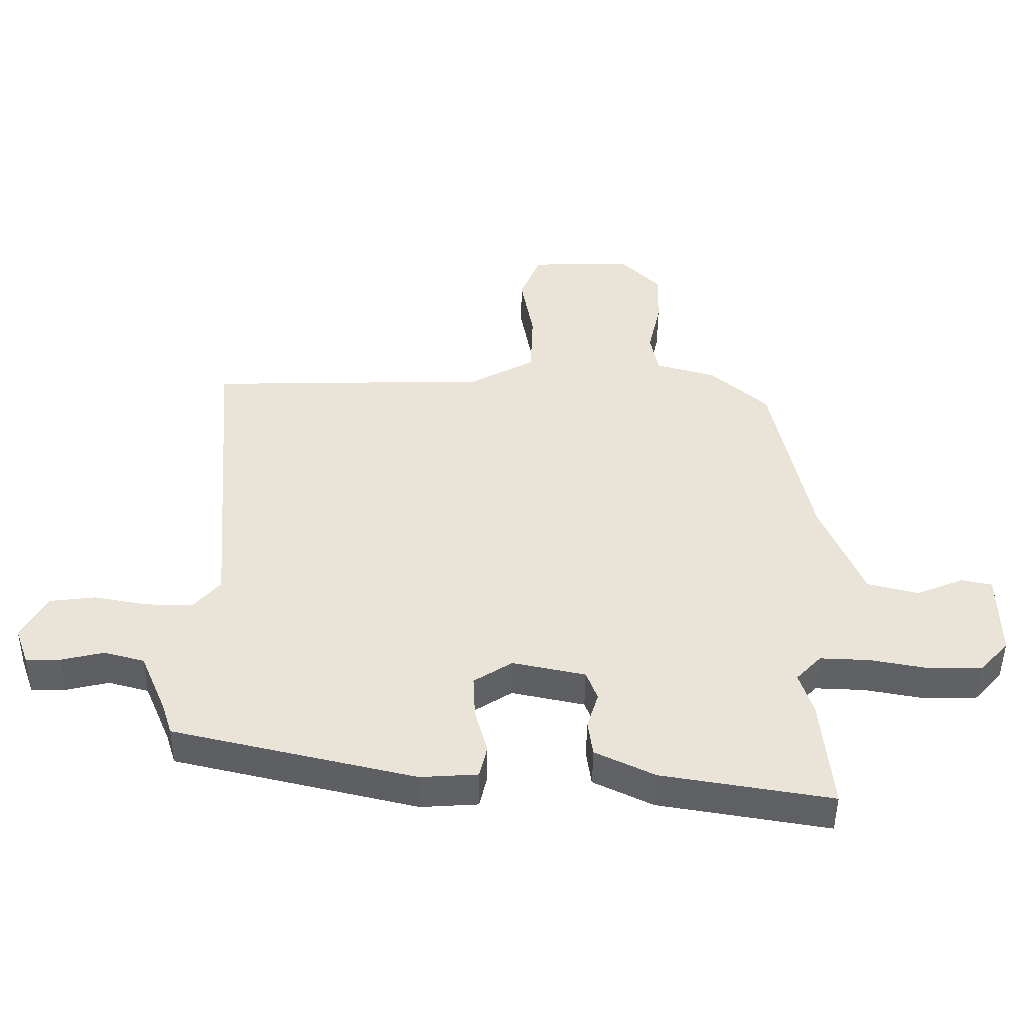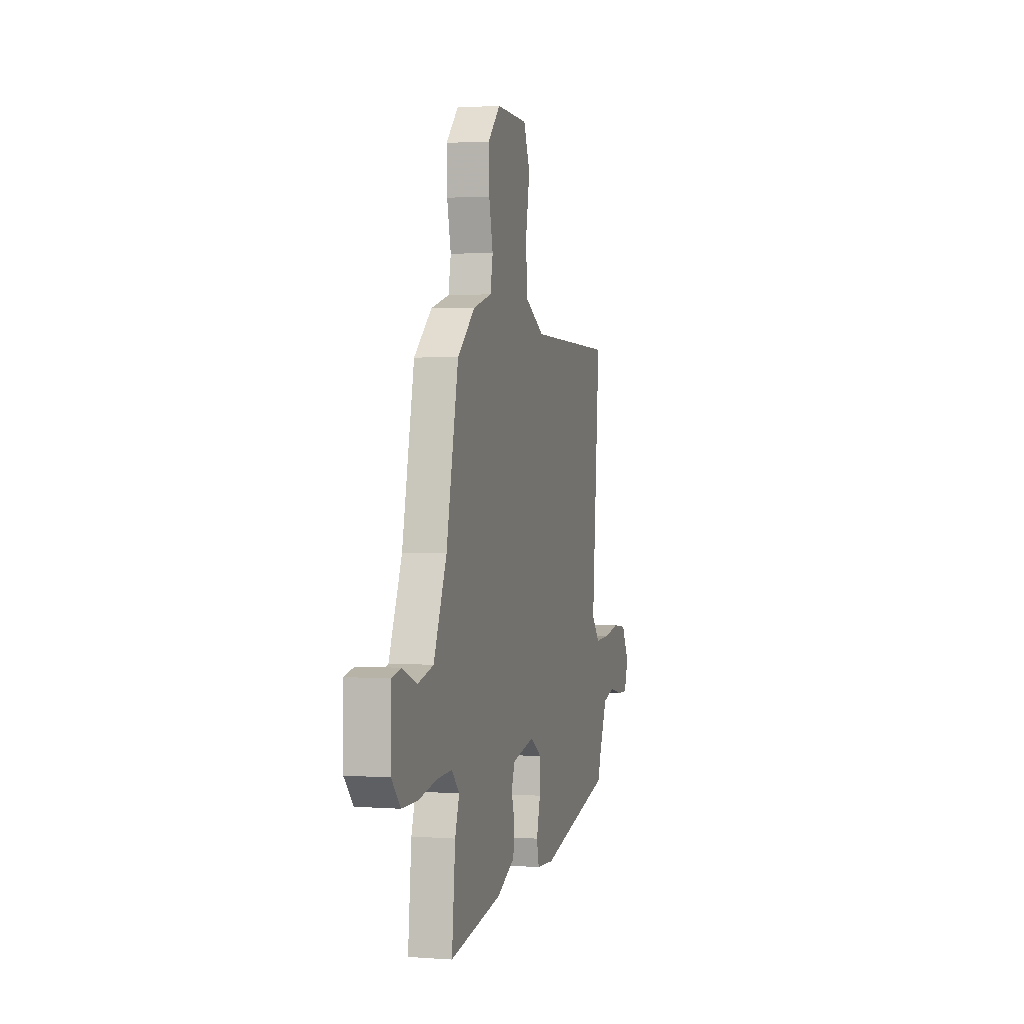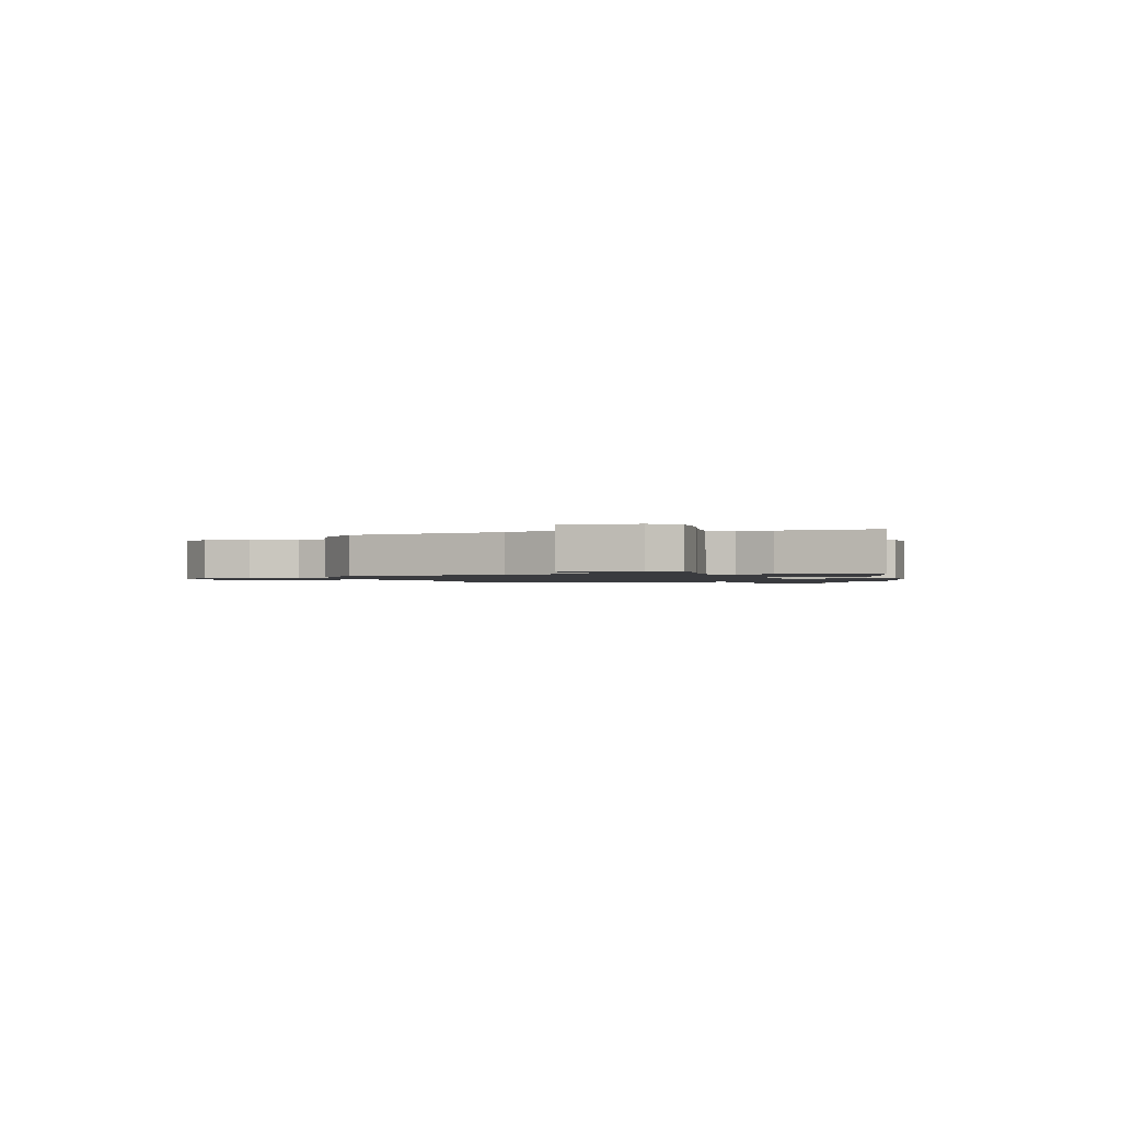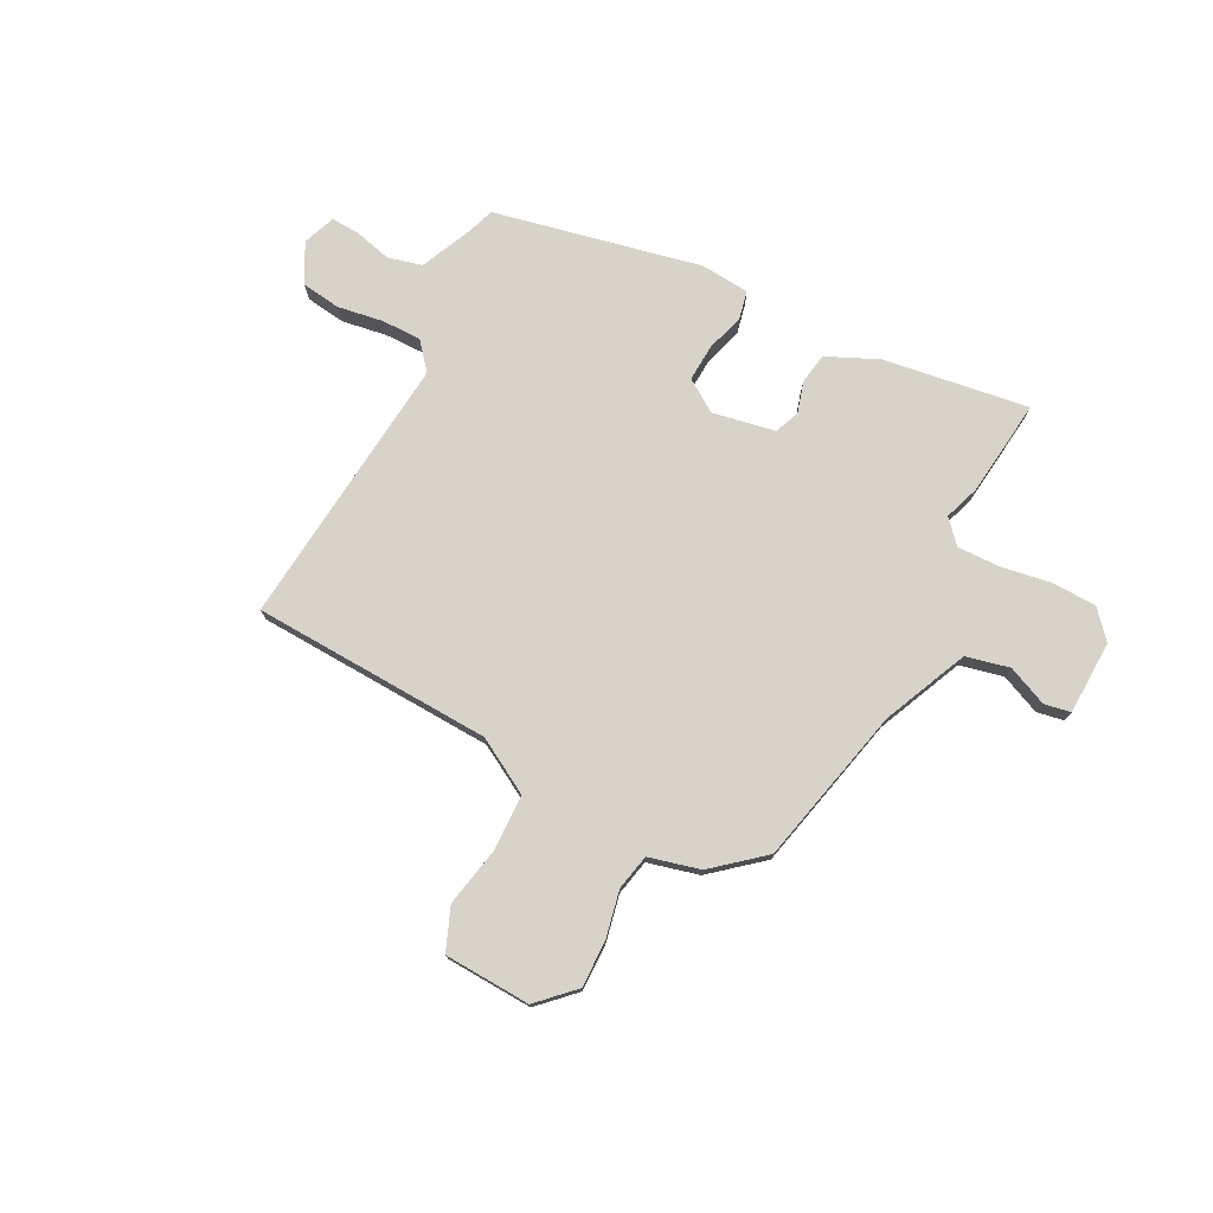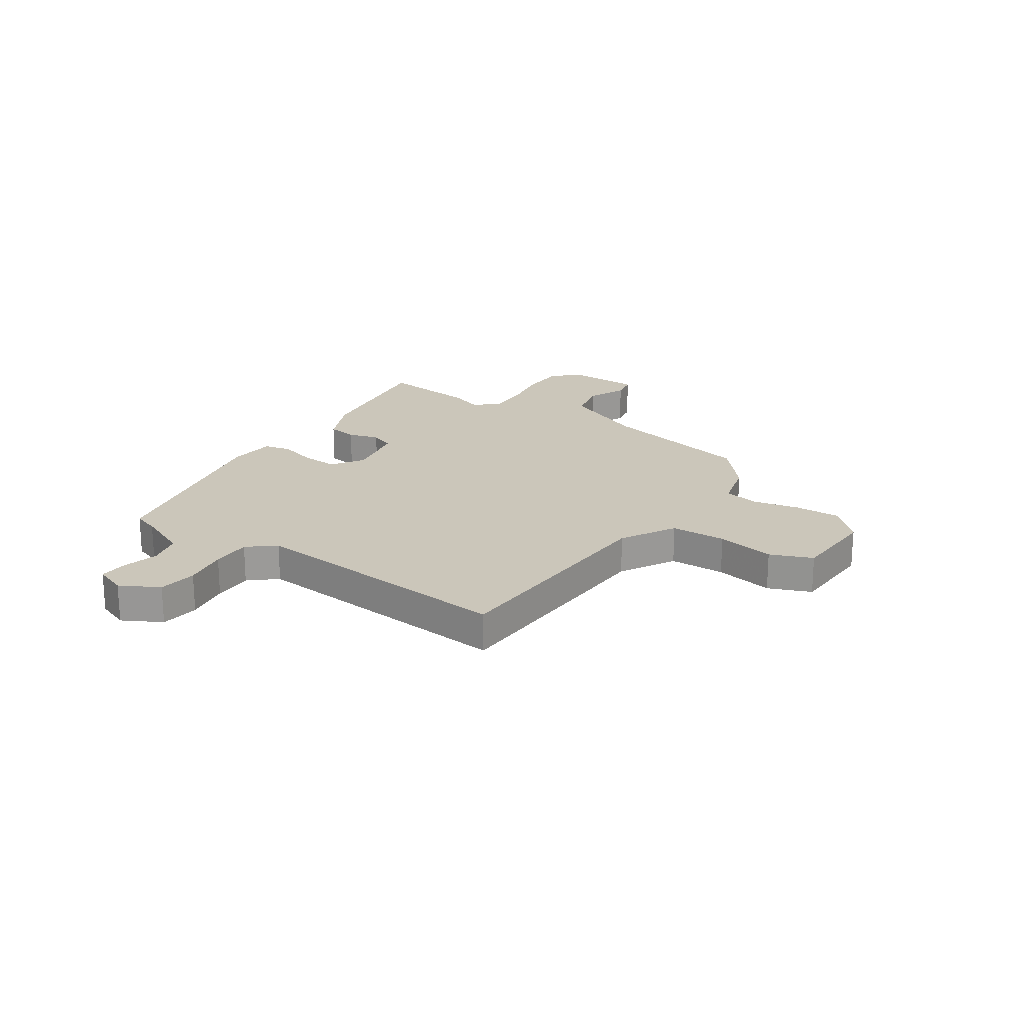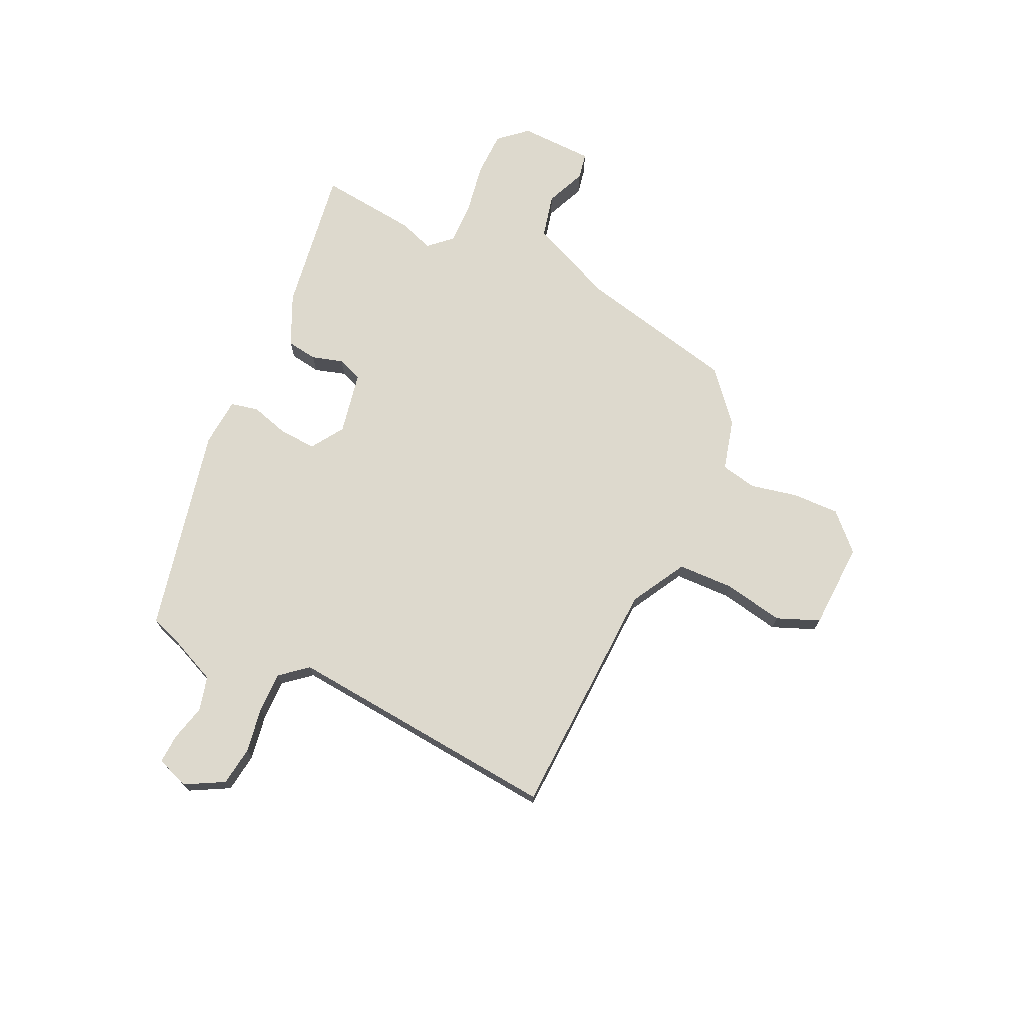
<metadata>
{"format":"obj","ext":"obj","renderer":"f3d","projection":"perspective","resolution":1024,"background":"white","views":[{"elev":-47.1,"azim":-0.6,"up":"+Z"},{"elev":2.0,"azim":104.8,"up":"+Z"},{"elev":-1.3,"azim":105.1,"up":"+Y"},{"elev":75.9,"azim":28.3,"up":"+Y"},{"elev":21.1,"azim":-55.4,"up":"+Y"},{"elev":72.0,"azim":-64.3,"up":"+Y"}]}
</metadata>
<code>
v 0.466 0.07 0.397
v 0.529 0.07 0.101
v 0.597 0.07 -0.06
v 0.678 0.07 -0.08
v 0.753 0.07 -0.049
v 0.802 0.07 -0.059
v 0.804 0.07 -0.197
v 0.758 0.07 -0.248
v 0.675 0.07 -0.249
v 0.581 0.07 -0.232
v 0.502 0.07 -0.229
v 0.462 0.07 -0.271
v 0.484 0.07 -0.337
v 0.502 0.07 -0.519
v 0.231 0.07 -0.475
v 0.136 0.07 -0.43
v 0.128 0.07 -0.373
v 0.146 0.07 -0.315
v 0.128 0.07 -0.268
v 0.012 0.07 -0.244
v -0.049 0.07 -0.283
v -0.046 0.07 -0.352
v -0.026 0.07 -0.424
v -0.038 0.07 -0.476
v -0.129 0.07 -0.482
v -0.514 0.07 -0.393
v -0.53 0.07 -0.343
v -0.572 0.07 -0.245
v -0.636 0.07 -0.228
v -0.704 0.07 -0.244
v -0.758 0.07 -0.246
v -0.78 0.07 -0.185
v -0.74 0.07 -0.113
v -0.667 0.07 -0.104
v -0.583 0.07 -0.119
v -0.508 0.07 -0.121
v -0.465 0.07 -0.071
v -0.506 0.07 0.441
v -0.058 0.07 0.453
v 0.046 0.07 0.51
v 0.05 0.07 0.615
v 0.03 0.07 0.726
v 0.063 0.07 0.805
v 0.225 0.07 0.81
v 0.289 0.07 0.745
v 0.286 0.07 0.658
v 0.266 0.07 0.57
v 0.279 0.07 0.503
v 0.374 0.07 0.477
v 0.466 0 0.397
v 0.529 0 0.101
v 0.597 0 -0.06
v 0.678 0 -0.08
v 0.753 0 -0.049
v 0.802 0 -0.059
v 0.804 0 -0.197
v 0.758 0 -0.248
v 0.675 0 -0.249
v 0.581 0 -0.232
v 0.502 0 -0.229
v 0.462 0 -0.271
v 0.484 0 -0.337
v 0.502 0 -0.519
v 0.231 0 -0.475
v 0.136 0 -0.43
v 0.128 0 -0.373
v 0.146 0 -0.315
v 0.128 0 -0.268
v 0.012 0 -0.244
v -0.049 0 -0.283
v -0.046 0 -0.352
v -0.026 0 -0.424
v -0.038 0 -0.476
v -0.129 0 -0.482
v -0.514 0 -0.393
v -0.53 0 -0.343
v -0.572 0 -0.245
v -0.636 0 -0.228
v -0.704 0 -0.244
v -0.758 0 -0.246
v -0.78 0 -0.185
v -0.74 0 -0.113
v -0.667 0 -0.104
v -0.583 0 -0.119
v -0.508 0 -0.121
v -0.465 0 -0.071
v -0.506 0 0.441
v -0.058 0 0.453
v 0.046 0 0.51
v 0.05 0 0.615
v 0.03 0 0.726
v 0.063 0 0.805
v 0.225 0 0.81
v 0.289 0 0.745
v 0.286 0 0.658
v 0.266 0 0.57
v 0.279 0 0.503
v 0.374 0 0.477
f 48 49 1 2
f 45 46 47
f 44 45 47
f 43 44 47
f 42 43 47
f 41 42 47
f 40 41 47 48
f 48 2 3
f 40 48 3
f 39 40 3
f 37 38 39 3
f 33 34 35
f 32 33 35
f 31 32 35
f 30 31 35
f 29 30 35
f 28 29 35 36
f 37 3 4
f 36 37 4
f 28 36 4
f 27 28 4
f 25 26 27
f 24 25 27
f 23 24 27
f 22 23 27
f 16 17 18
f 15 16 18
f 14 15 18
f 13 14 18
f 12 13 18
f 11 12 18 19
f 8 9 10
f 7 8 10
f 6 7 10
f 5 6 10
f 4 5 10
f 4 10 11
f 21 22 27
f 20 21 27
f 20 27 4
f 4 11 19 20
f 51 50 98 97
f 96 95 94
f 96 94 93
f 96 93 92
f 96 92 91
f 96 91 90
f 97 96 90 89
f 52 51 97
f 52 97 89
f 52 89 88
f 52 88 87 86
f 84 83 82
f 84 82 81
f 84 81 80
f 84 80 79
f 84 79 78
f 85 84 78 77
f 53 52 86
f 53 86 85
f 53 85 77
f 53 77 76
f 76 75 74
f 76 74 73
f 76 73 72
f 76 72 71
f 67 66 65
f 67 65 64
f 67 64 63
f 67 63 62
f 67 62 61
f 68 67 61 60
f 59 58 57
f 59 57 56
f 59 56 55
f 59 55 54
f 59 54 53
f 60 59 53
f 76 71 70
f 76 70 69
f 53 76 69
f 69 68 60 53
f 1 50 51 2
f 2 51 52 3
f 3 52 53 4
f 4 53 54 5
f 5 54 55 6
f 6 55 56 7
f 7 56 57 8
f 8 57 58 9
f 9 58 59 10
f 10 59 60 11
f 11 60 61 12
f 12 61 62 13
f 13 62 63 14
f 14 63 64 15
f 15 64 65 16
f 16 65 66 17
f 17 66 67 18
f 18 67 68 19
f 19 68 69 20
f 20 69 70 21
f 21 70 71 22
f 22 71 72 23
f 23 72 73 24
f 24 73 74 25
f 25 74 75 26
f 26 75 76 27
f 27 76 77 28
f 28 77 78 29
f 29 78 79 30
f 30 79 80 31
f 31 80 81 32
f 32 81 82 33
f 33 82 83 34
f 34 83 84 35
f 35 84 85 36
f 36 85 86 37
f 37 86 87 38
f 38 87 88 39
f 39 88 89 40
f 40 89 90 41
f 41 90 91 42
f 42 91 92 43
f 43 92 93 44
f 44 93 94 45
f 45 94 95 46
f 46 95 96 47
f 47 96 97 48
f 48 97 98 49
f 49 98 50 1

</code>
